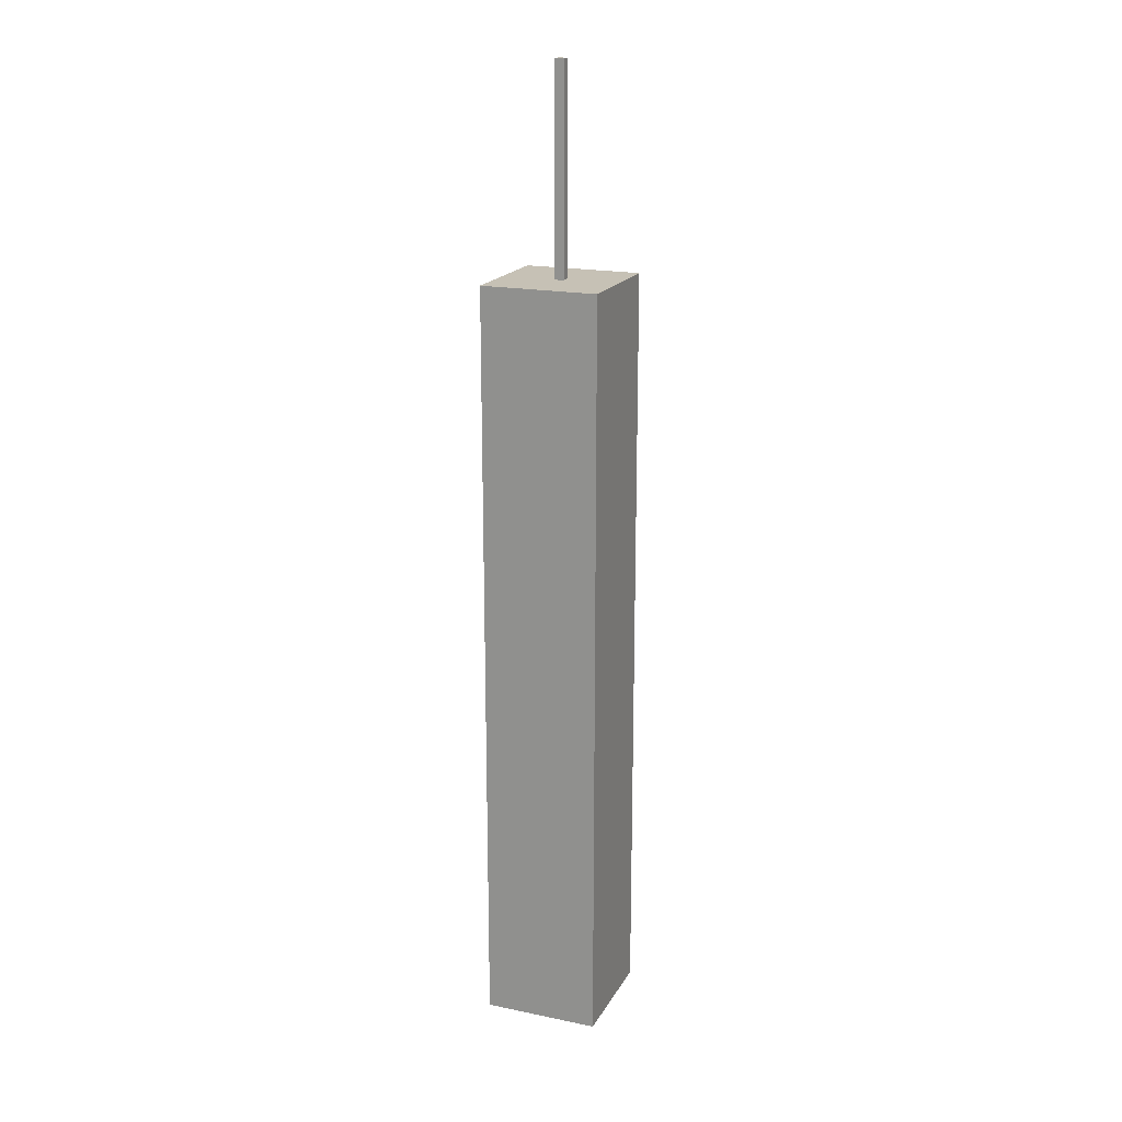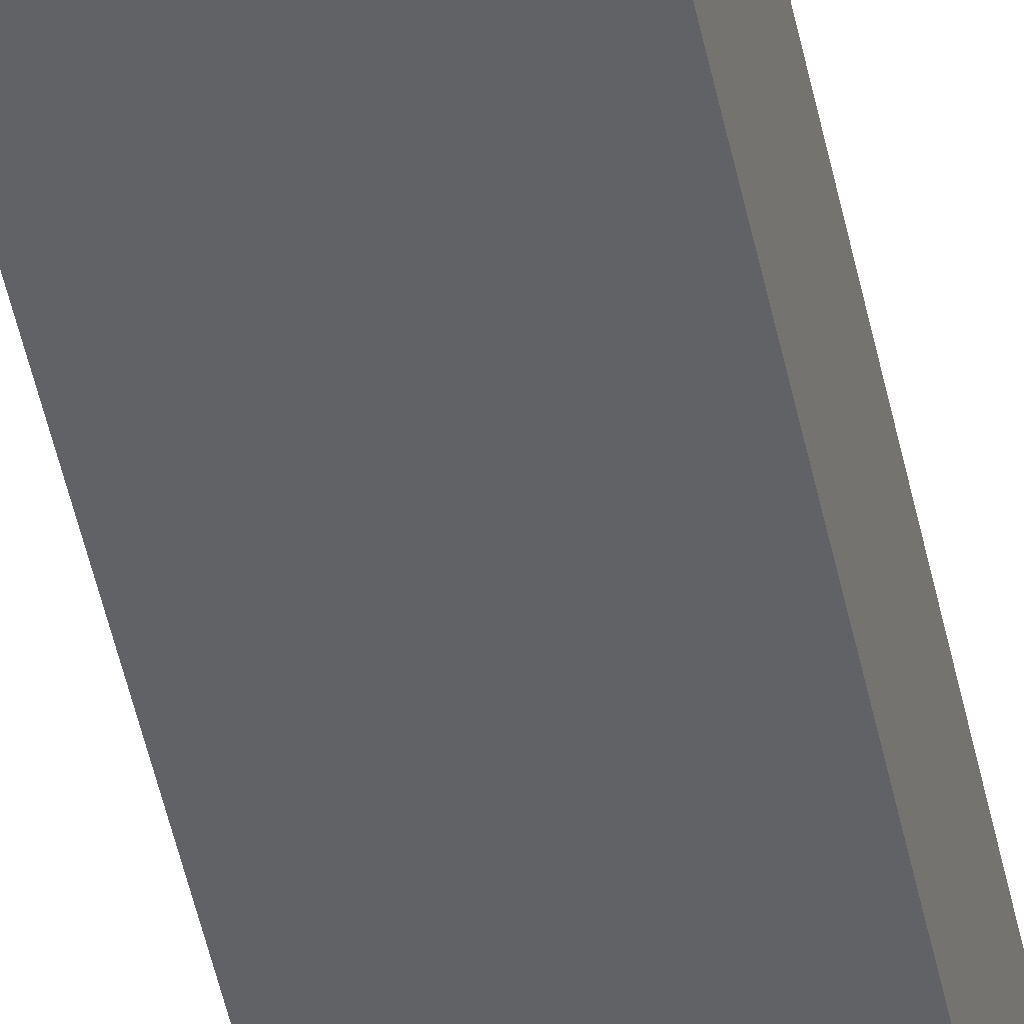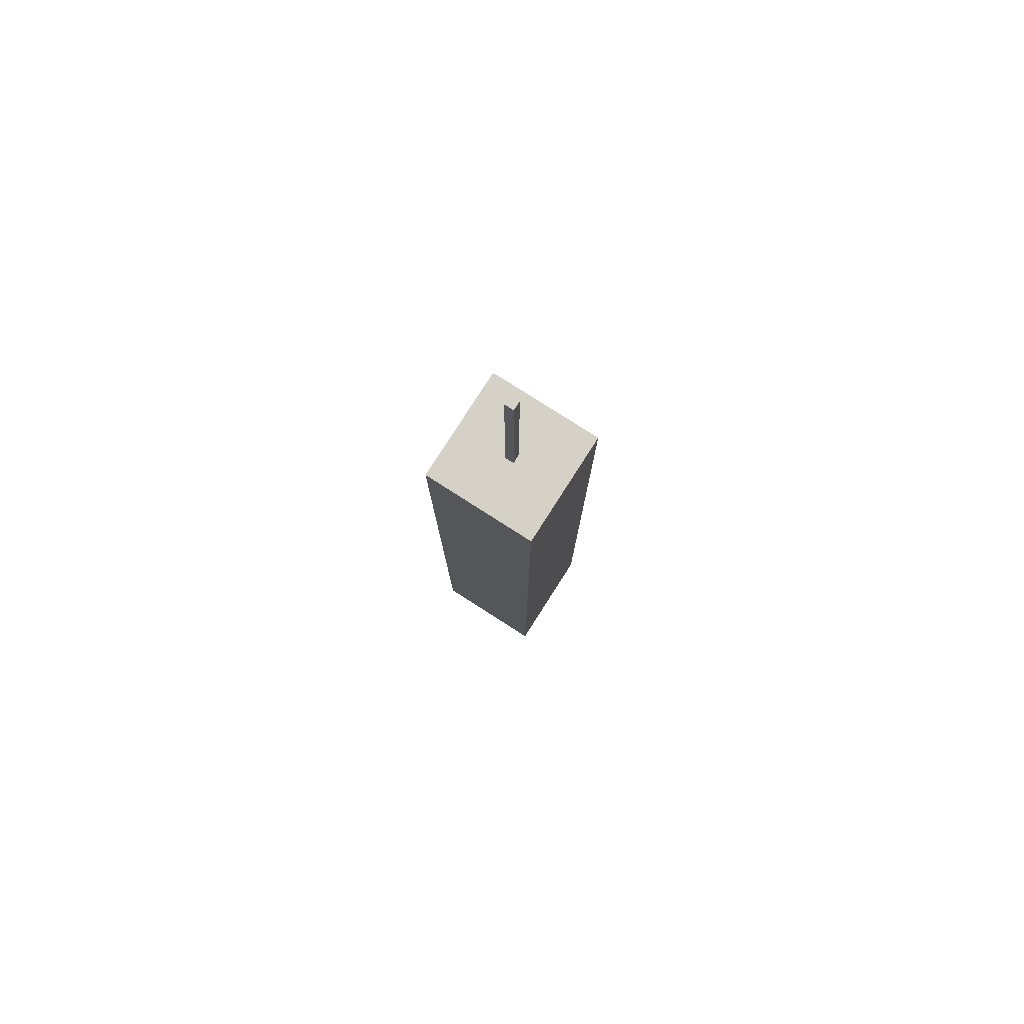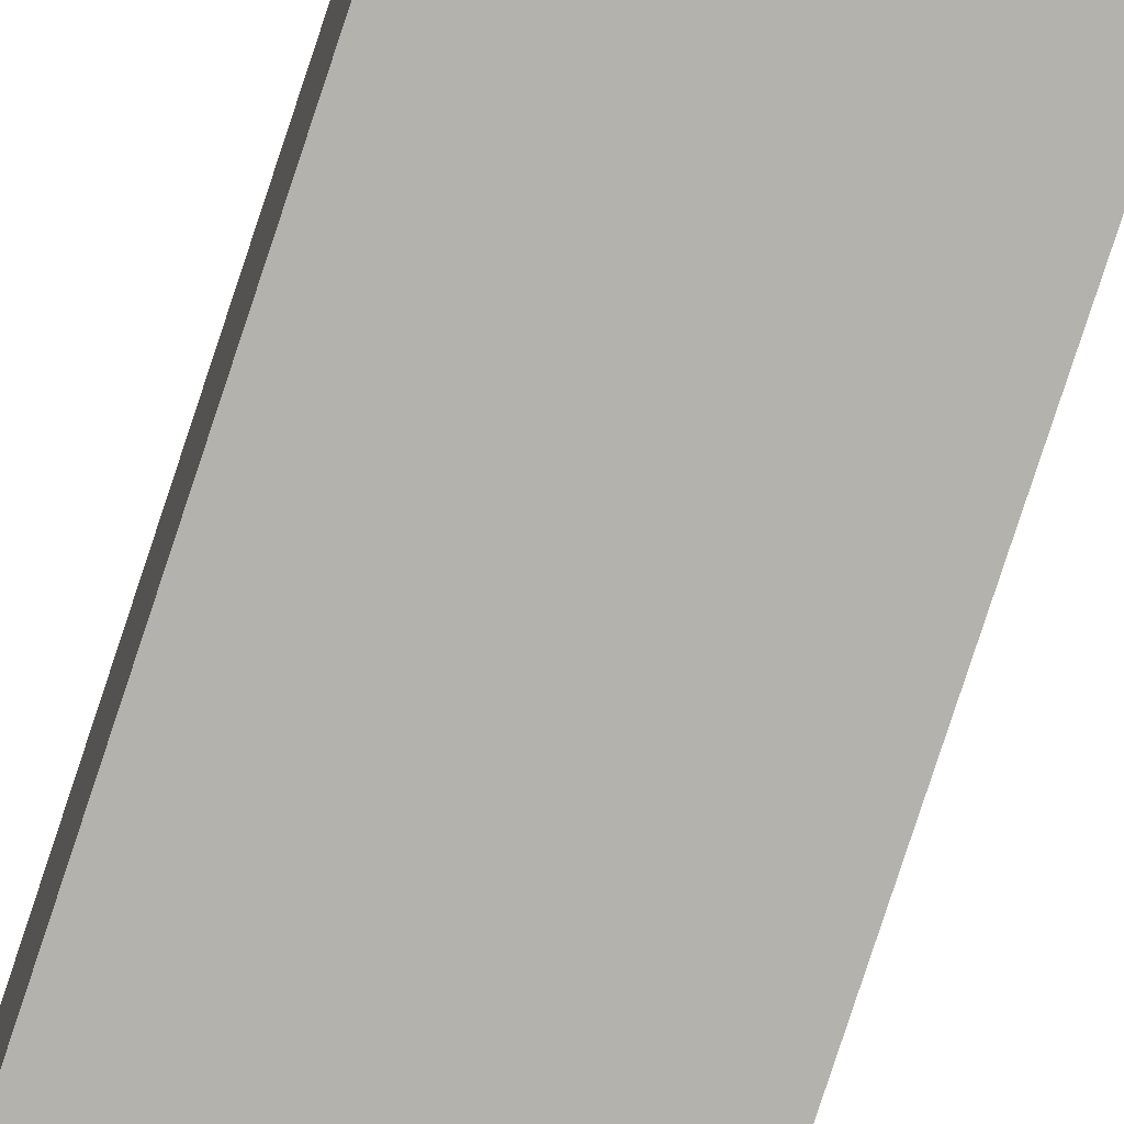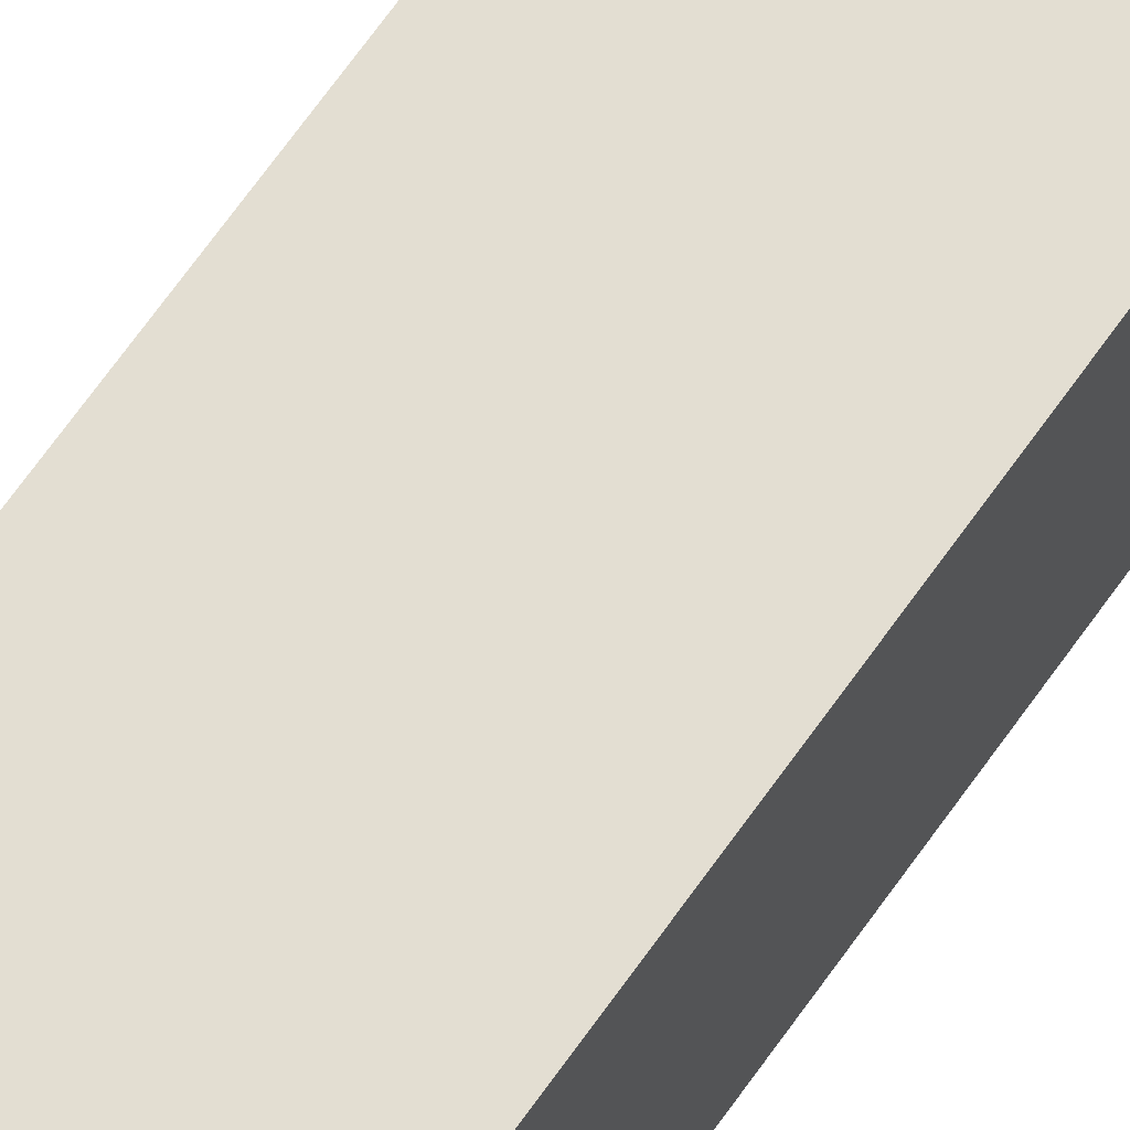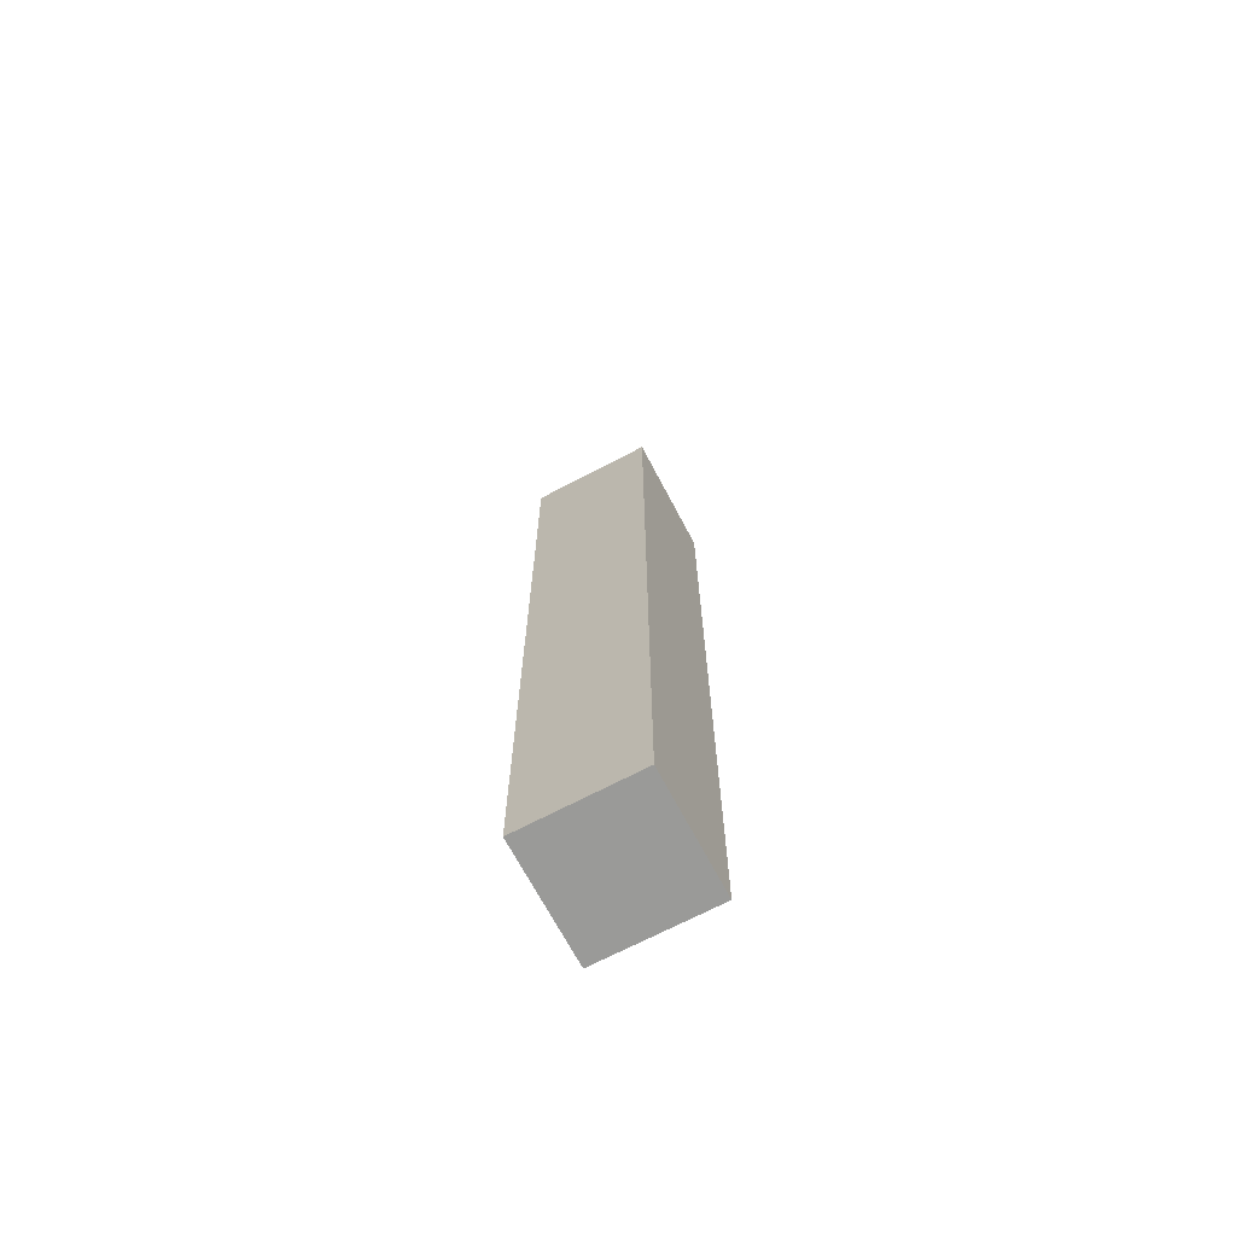
<metadata>
{"format":"obj","ext":"obj","renderer":"f3d","projection":"perspective","resolution":1024,"background":"white","views":[{"elev":18.7,"azim":-68.6,"up":"+Y"},{"elev":-50.7,"azim":12.0,"up":"+Z"},{"elev":79.4,"azim":32.6,"up":"+Y"},{"elev":-79.6,"azim":161.8,"up":"+Z"},{"elev":67.4,"azim":-144.9,"up":"+Z"},{"elev":-69.2,"azim":-152.2,"up":"+Y"}]}
</metadata>
<code>
o Cube
v 3.15 41.5 -3.15
v 3.15 0 -3.15
v 3.15 41.5 3.15
v 3.15 0 3.15
v -3.15 41.5 -3.15
v -3.15 0 -3.15
v -3.15 41.5 3.15
v -3.15 0 3.15
v -0.25 41.5 0.25
v -0.25 52.5 0.25
v -0.25 41.5 -0.25
v -0.25 52.5 -0.25
v 0.25 41.5 0.25
v 0.25 52.5 0.25
v 0.25 41.5 -0.25
v 0.25 52.5 -0.25
f 1 5 7 3
f 4 3 7 8
f 8 7 5 6
f 6 2 4 8
f 2 1 3 4
f 6 5 1 2
f 9 10 12 11
f 11 12 16 15
f 15 16 14 13
f 13 14 10 9
f 16 12 10 14

</code>
